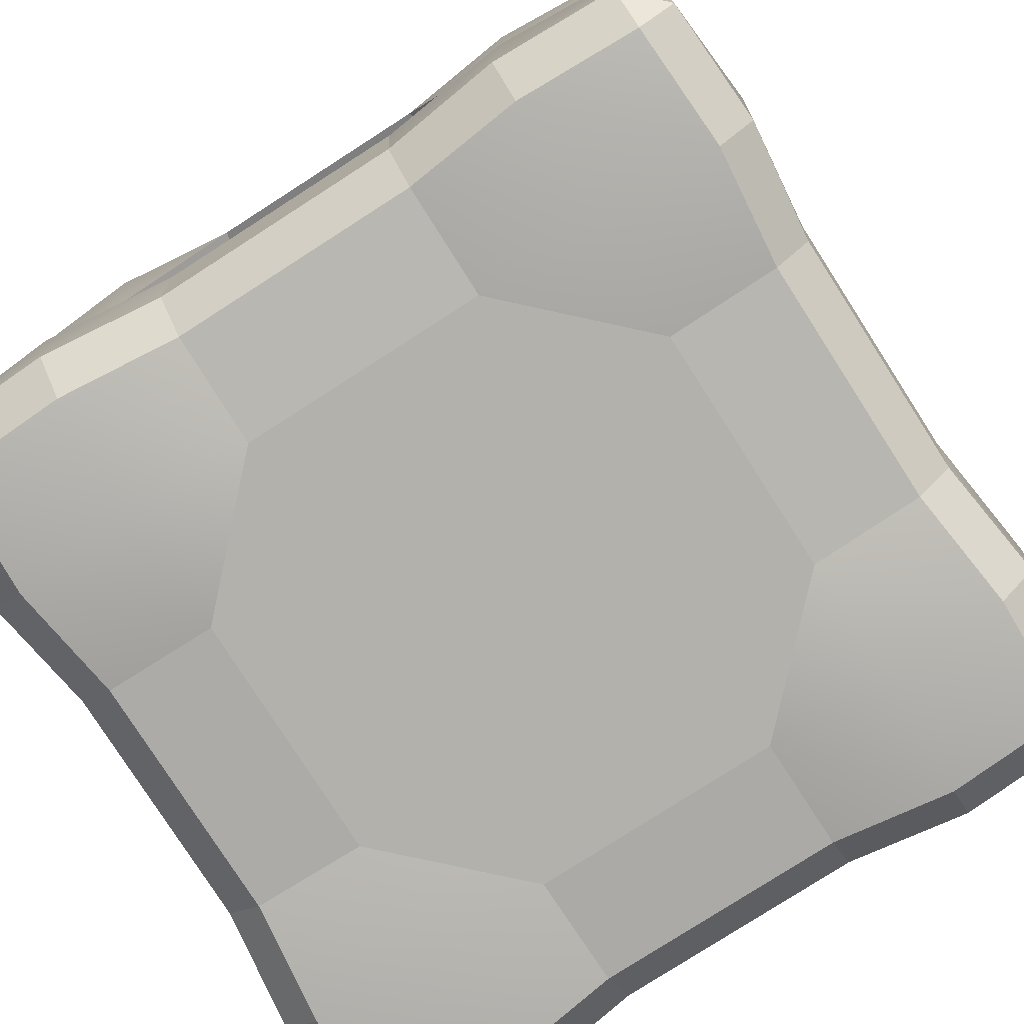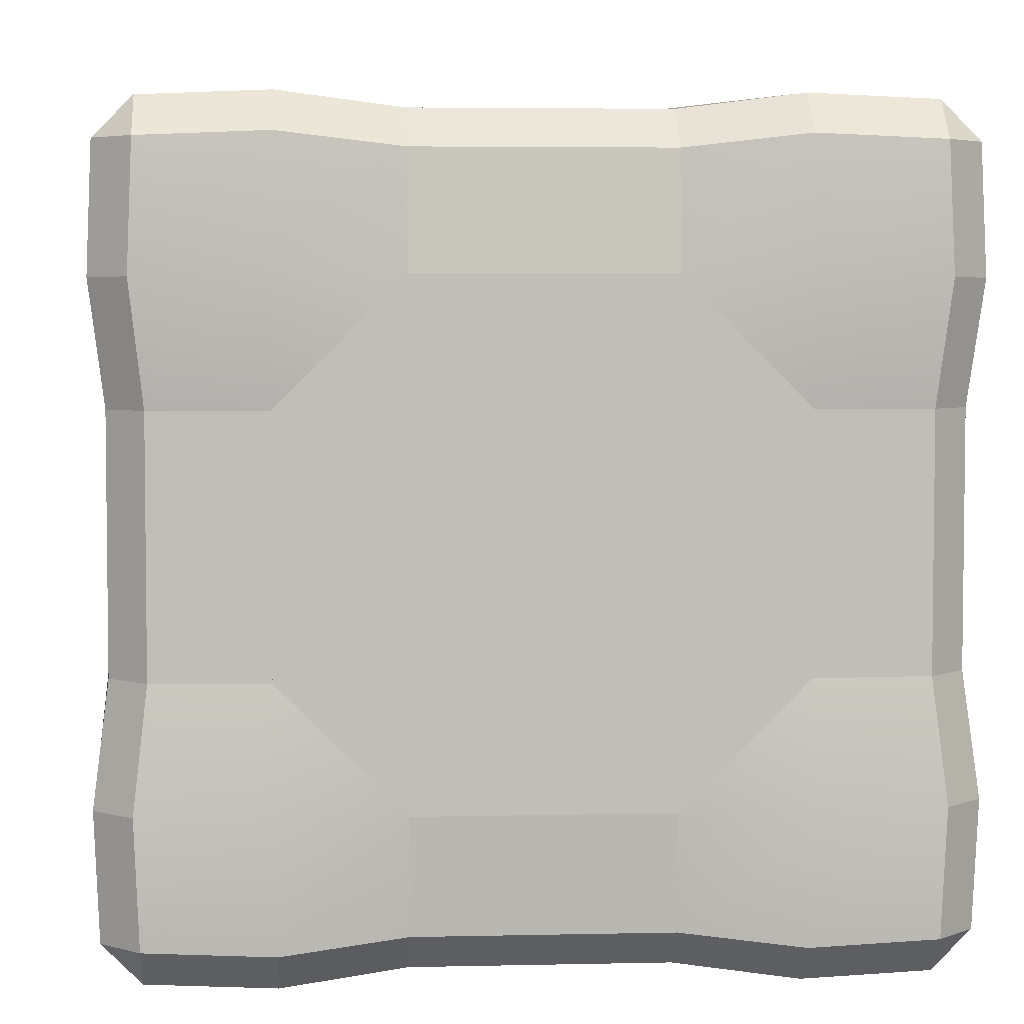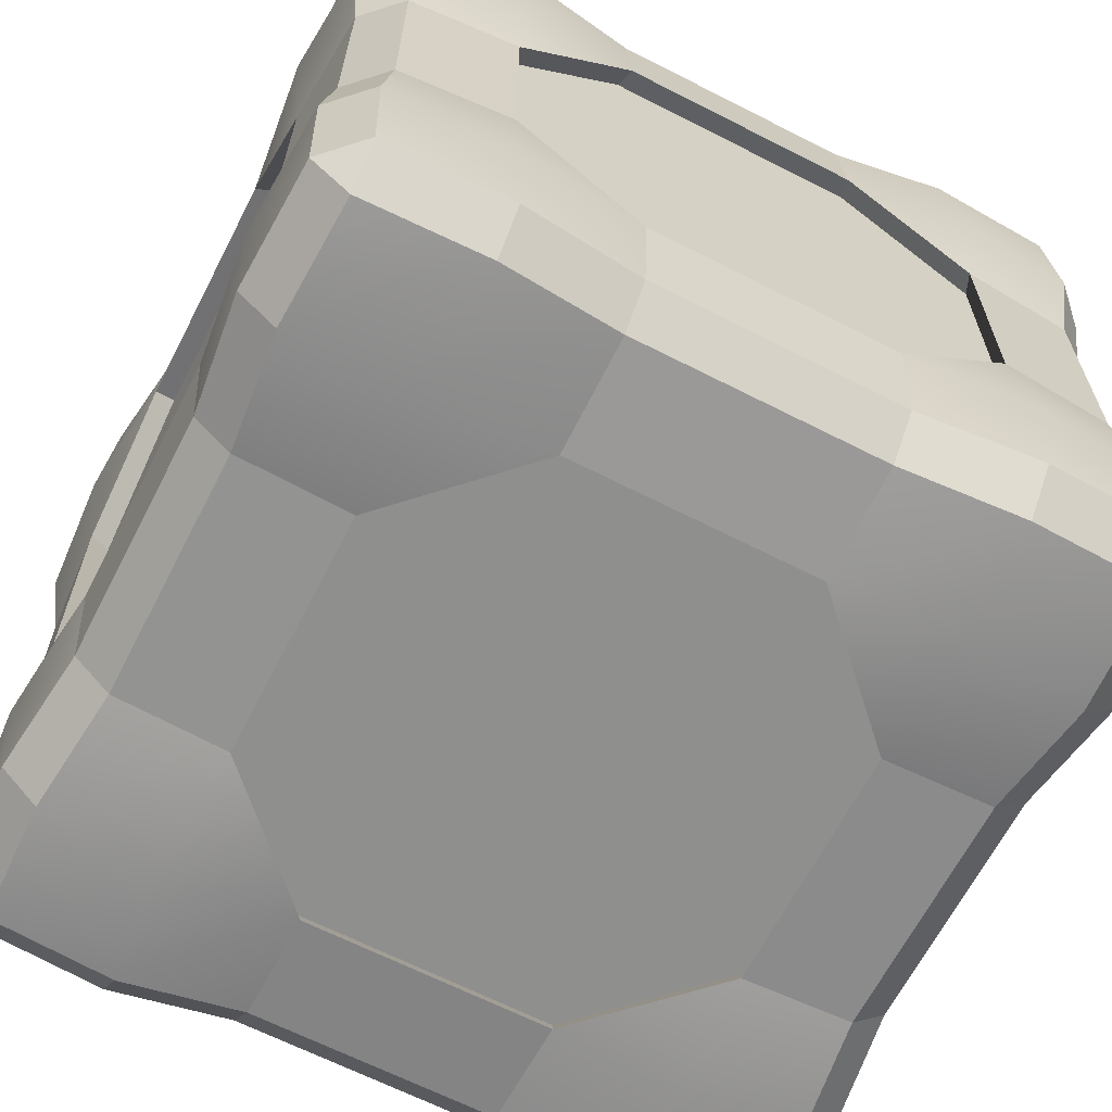
<metadata>
{"format":"obj","ext":"obj","renderer":"f3d","projection":"perspective","resolution":1024,"background":"white","views":[{"elev":-79.1,"azim":122.7,"up":"+Y"},{"elev":4.4,"azim":-94.2,"up":"+Y"},{"elev":-65.3,"azim":152.8,"up":"+Z"}]}
</metadata>
<code>
v -0.1667 -0.3333 0.5
v 0 -0.3333 0.5
v 0.1667 -0.3333 0.5
v -0.3333 -0.1667 0.5
v -0.1667 -0.1667 0.5
v 0 -0.1667 0.5
v 0.1667 -0.1667 0.5
v 0.3333 -0.1667 0.5
v -0.3333 0 0.5
v -0.1667 0 0.5
v 0 0 0.5
v 0.1667 0 0.5
v 0.3333 0 0.5
v -0.3333 0.1667 0.5
v -0.1667 0.1667 0.5
v 0 0.1667 0.5
v 0.1667 0.1667 0.5
v 0.3333 0.1667 0.5
v -0.1667 0.3333 0.5
v 0 0.3333 0.5
v 0.1667 0.3333 0.5
v -0.1667 0.5 0.3333
v 0 0.5 0.3333
v 0.1667 0.5 0.3333
v -0.3333 0.5 0.1667
v -0.1667 0.5 0.1667
v 0 0.5 0.1667
v 0.1667 0.5 0.1667
v 0.3333 0.5 0.1667
v -0.3333 0.5 -0
v -0.1667 0.5 -0
v 0 0.5 -0
v 0.1667 0.5 -0
v 0.3333 0.5 -0
v -0.3333 0.5 -0.1667
v -0.1667 0.5 -0.1667
v 0 0.5 -0.1667
v 0.1667 0.5 -0.1667
v 0.3333 0.5 -0.1667
v -0.1667 0.5 -0.3333
v 0 0.5 -0.3333
v 0.1667 0.5 -0.3333
v -0.1667 0.3333 -0.5
v 0 0.3333 -0.5
v 0.1667 0.3333 -0.5
v -0.3333 0.1667 -0.5
v -0.1667 0.1667 -0.5
v 0 0.1667 -0.5
v 0.1667 0.1667 -0.5
v 0.3333 0.1667 -0.5
v -0.3333 -0 -0.5
v -0.1667 -0 -0.5
v 0 -0 -0.5
v 0.1667 -0 -0.5
v 0.3333 -0 -0.5
v -0.3333 -0.1667 -0.5
v -0.1667 -0.1667 -0.5
v 0 -0.1667 -0.5
v 0.1667 -0.1667 -0.5
v 0.3333 -0.1667 -0.5
v -0.1667 -0.3333 -0.5
v 0 -0.3333 -0.5
v 0.1667 -0.3333 -0.5
v -0.1667 -0.5 -0.3333
v 0 -0.5 -0.3333
v 0.1667 -0.5 -0.3333
v -0.3333 -0.5 -0.1667
v -0.1667 -0.5 -0.1667
v 0 -0.5 -0.1667
v 0.1667 -0.5 -0.1667
v 0.3333 -0.5 -0.1667
v -0.3333 -0.5 0
v -0.1667 -0.5 0
v 0 -0.5 0
v 0.1667 -0.5 0
v 0.3333 -0.5 0
v -0.3333 -0.5 0.1667
v -0.1667 -0.5 0.1667
v 0 -0.5 0.1667
v 0.1667 -0.5 0.1667
v 0.3333 -0.5 0.1667
v -0.1667 -0.5 0.3333
v 0 -0.5 0.3333
v 0.1667 -0.5 0.3333
v 0.5 -0.3333 -0.1667
v 0.5 -0.3333 0
v 0.5 -0.3333 0.1667
v 0.5 -0.1667 -0.3333
v 0.5 -0.1667 -0.1667
v 0.5 -0.1667 0
v 0.5 -0.1667 0.1667
v 0.5 -0.1667 0.3333
v 0.5 0 -0.3333
v 0.5 0 -0.1667
v 0.5 0 0
v 0.5 0 0.1667
v 0.5 0 0.3333
v 0.5 0.1667 -0.3333
v 0.5 0.1667 -0.1667
v 0.5 0.1667 0
v 0.5 0.1667 0.1667
v 0.5 0.1667 0.3333
v 0.5 0.3333 -0.1667
v 0.5 0.3333 0
v 0.5 0.3333 0.1667
v -0.5 -0.3333 -0.1667
v -0.5 -0.3333 0
v -0.5 -0.3333 0.1667
v -0.5 -0.1667 -0.3333
v -0.5 -0.1667 -0.1667
v -0.5 -0.1667 0
v -0.5 -0.1667 0.1667
v -0.5 -0.1667 0.3333
v -0.5 0 -0.3333
v -0.5 0 -0.1667
v -0.5 0 0
v -0.5 0 0.1667
v -0.5 0 0.3333
v -0.5 0.1667 -0.3333
v -0.5 0.1667 -0.1667
v -0.5 0.1667 0
v -0.5 0.1667 0.1667
v -0.5 0.1667 0.3333
v -0.5 0.3333 -0.1667
v -0.5 0.3333 0
v -0.5 0.3333 0.1667
v -0.3333 -0.3333 0.5471
v -0.1608 -0.3216 0.5278
v 0 -0.3216 0.5278
v 0.1608 -0.3216 0.5278
v 0.3333 -0.3333 0.5471
v -0.3216 -0.1608 0.5278
v 0.3216 -0.1608 0.5278
v -0.3216 0 0.5278
v 0.3216 0 0.5278
v -0.3216 0.1608 0.5278
v 0.3216 0.1608 0.5278
v -0.3333 0.3333 0.5471
v -0.1608 0.3216 0.5278
v 0.1608 0.3216 0.5278
v 0.3333 0.3333 0.5471
v 0 0.3216 0.5278
v -0.3333 0.5471 0.3333
v -0.1608 0.5278 0.3216
v 0 0.5278 0.3216
v 0.1608 0.5278 0.3216
v 0.3333 0.5471 0.3333
v -0.3216 0.5278 0.1608
v 0.3216 0.5278 0.1608
v -0.3216 0.5278 -0
v 0.3216 0.5278 -0
v -0.3216 0.5278 -0.1608
v 0.3216 0.5278 -0.1608
v -0.3333 0.5471 -0.3333
v -0.1608 0.5278 -0.3216
v 0.1608 0.5278 -0.3216
v 0.3333 0.5471 -0.3333
v 0 0.5278 -0.3216
v -0.3333 0.3333 -0.5471
v -0.1608 0.3216 -0.5278
v 0 0.3216 -0.5278
v 0.1608 0.3216 -0.5278
v 0.3333 0.3333 -0.5471
v -0.3216 0.1608 -0.5278
v 0.3216 0.1608 -0.5278
v -0.3216 -0 -0.5278
v 0.3216 -0 -0.5278
v -0.3216 -0.1608 -0.5278
v 0.3216 -0.1608 -0.5278
v -0.3333 -0.3333 -0.5471
v 0.1608 -0.3216 -0.5278
v 0.3333 -0.3333 -0.5471
v -0.1608 -0.3216 -0.5278
v 0 -0.3216 -0.5278
v -0.3333 -0.5471 -0.3333
v -0.1608 -0.5278 -0.3216
v 0 -0.5278 -0.3216
v 0.1608 -0.5278 -0.3216
v 0.3333 -0.5471 -0.3333
v -0.3216 -0.5278 -0.1608
v 0.3216 -0.5278 -0.1608
v -0.3216 -0.5278 0
v 0.3216 -0.5278 0
v -0.3216 -0.5278 0.1608
v 0.3216 -0.5278 0.1608
v -0.3333 -0.5471 0.3333
v -0.1608 -0.5278 0.3216
v 0.1608 -0.5278 0.3216
v 0.3333 -0.5471 0.3333
v 0 -0.5278 0.3216
v 0.5471 -0.3333 -0.3333
v 0.5278 -0.3216 -0.1608
v 0.5278 -0.3216 0
v 0.5278 -0.3216 0.1608
v 0.5471 -0.3333 0.3333
v 0.5278 -0.1608 -0.3216
v 0.5278 -0.1608 0.3216
v 0.5278 0 -0.3216
v 0.5278 0 0.3216
v 0.5278 0.1608 -0.3216
v 0.5278 0.1608 0.3216
v 0.5471 0.3333 -0.3333
v 0.5471 0.3333 0.3333
v 0.5278 0.3216 -0.1608
v 0.5278 0.3216 0
v 0.5278 0.3216 0.1608
v -0.5471 -0.3333 -0.3333
v -0.5278 -0.3216 -0.1608
v -0.5278 -0.3216 0
v -0.5278 -0.3216 0.1608
v -0.5471 -0.3333 0.3333
v -0.5278 -0.1608 -0.3216
v -0.5278 -0.1608 0.3216
v -0.5278 0 -0.3216
v -0.5278 0 0.3216
v -0.5278 0.1608 -0.3216
v -0.5278 0.1608 0.3216
v -0.5471 0.3333 -0.3333
v -0.5471 0.3333 0.3333
v -0.5278 0.3216 -0.1608
v -0.5278 0.3216 0
v -0.5278 0.3216 0.1608
v -0.4797 -0.5303 0.4797
v -0.4797 -0.4797 0.5303
v -0.5303 -0.4797 0.4797
v -0.3171 -0.486 0.5366
v -0.3171 -0.5366 0.486
v -0.486 -0.3171 0.5366
v -0.5366 -0.3171 0.486
v -0.1608 -0.4689 0.5176
v -0.1608 -0.5176 0.4689
v 0 -0.4689 0.5176
v 0 -0.5176 0.4689
v 0.1608 -0.4689 0.5176
v 0.1608 -0.5176 0.4689
v 0.3171 -0.486 0.5366
v 0.3171 -0.5366 0.486
v 0.5303 -0.4797 0.4797
v 0.4797 -0.4797 0.5303
v 0.4797 -0.5303 0.4797
v 0.486 -0.3171 0.5366
v 0.5366 -0.3171 0.486
v -0.4689 -0.1608 0.5176
v -0.5176 -0.1608 0.4689
v 0.4689 -0.1608 0.5176
v 0.5176 -0.1608 0.4689
v -0.4689 0 0.5176
v -0.5176 0 0.4689
v 0.4689 0 0.5176
v 0.5176 0 0.4689
v -0.4689 0.1608 0.5176
v -0.5176 0.1608 0.4689
v 0.4689 0.1608 0.5176
v 0.5176 0.1608 0.4689
v -0.486 0.3171 0.5366
v -0.5366 0.3171 0.486
v 0.486 0.3171 0.5366
v 0.5366 0.3171 0.486
v -0.3171 0.486 0.5366
v -0.3171 0.5366 0.486
v -0.5303 0.4797 0.4797
v -0.4797 0.4797 0.5303
v -0.4797 0.5303 0.4797
v -0.1608 0.4689 0.5176
v -0.1608 0.5176 0.4689
v 0 0.4689 0.5176
v 0 0.5176 0.4689
v 0.1608 0.4689 0.5176
v 0.1608 0.5176 0.4689
v 0.3171 0.486 0.5366
v 0.3171 0.5366 0.486
v 0.4797 0.5303 0.4797
v 0.4797 0.4797 0.5303
v 0.5303 0.4797 0.4797
v -0.486 0.5366 0.3171
v -0.5366 0.486 0.3171
v 0.486 0.5366 0.3171
v 0.5366 0.486 0.3171
v -0.4689 0.5176 0.1608
v -0.5176 0.4689 0.1608
v 0.4689 0.5176 0.1608
v 0.5176 0.4689 0.1608
v -0.4689 0.5176 -0
v -0.5176 0.4689 -0
v 0.4689 0.5176 -0
v 0.5176 0.4689 -0
v -0.4689 0.5176 -0.1608
v -0.5176 0.4689 -0.1608
v 0.4689 0.5176 -0.1608
v 0.5176 0.4689 -0.1608
v -0.486 0.5366 -0.3171
v -0.5366 0.486 -0.3171
v 0.486 0.5366 -0.3171
v 0.5366 0.486 -0.3171
v -0.3171 0.5366 -0.486
v -0.3171 0.486 -0.5366
v -0.5303 0.4797 -0.4797
v -0.4797 0.5303 -0.4797
v -0.4797 0.4797 -0.5303
v -0.1608 0.5176 -0.4689
v -0.1608 0.4689 -0.5176
v 0 0.5176 -0.4689
v 0 0.4689 -0.5176
v 0.1608 0.5176 -0.4689
v 0.1608 0.4689 -0.5176
v 0.3171 0.5366 -0.486
v 0.3171 0.486 -0.5366
v 0.4797 0.4797 -0.5303
v 0.4797 0.5303 -0.4797
v 0.5303 0.4797 -0.4797
v -0.486 0.3171 -0.5366
v -0.5366 0.3171 -0.486
v 0.486 0.3171 -0.5366
v 0.5366 0.3171 -0.486
v -0.4689 0.1608 -0.5176
v -0.5176 0.1608 -0.4689
v 0.4689 0.1608 -0.5176
v 0.5176 0.1608 -0.4689
v -0.4689 -0 -0.5176
v -0.5176 -0 -0.4689
v 0.4689 -0 -0.5176
v 0.5176 -0 -0.4689
v -0.4689 -0.1608 -0.5176
v -0.5176 -0.1608 -0.4689
v 0.4689 -0.1608 -0.5176
v 0.5176 -0.1608 -0.4689
v -0.486 -0.3171 -0.5366
v -0.5366 -0.3171 -0.486
v 0.486 -0.3171 -0.5366
v 0.5366 -0.3171 -0.486
v -0.3171 -0.486 -0.5366
v -0.3171 -0.5366 -0.486
v -0.5303 -0.4797 -0.4797
v -0.4797 -0.4797 -0.5303
v -0.4797 -0.5303 -0.4797
v -0.1608 -0.4689 -0.5176
v -0.1608 -0.5176 -0.4689
v 0 -0.4689 -0.5176
v 0 -0.5176 -0.4689
v 0.1608 -0.4689 -0.5176
v 0.1608 -0.5176 -0.4689
v 0.3171 -0.486 -0.5366
v 0.3171 -0.5366 -0.486
v 0.4797 -0.5303 -0.4797
v 0.4797 -0.4797 -0.5303
v 0.5303 -0.4797 -0.4797
v -0.486 -0.5366 -0.3171
v -0.5366 -0.486 -0.3171
v 0.486 -0.5366 -0.3171
v 0.5366 -0.486 -0.3171
v -0.4689 -0.5176 -0.1608
v -0.5176 -0.4689 -0.1608
v 0.4689 -0.5176 -0.1608
v 0.5176 -0.4689 -0.1608
v -0.4689 -0.5176 0
v -0.5176 -0.4689 0
v 0.4689 -0.5176 0
v 0.5176 -0.4689 0
v -0.4689 -0.5176 0.1608
v -0.5176 -0.4689 0.1608
v 0.4689 -0.5176 0.1608
v 0.5176 -0.4689 0.1608
v -0.486 -0.5366 0.3171
v -0.5366 -0.486 0.3171
v 0.486 -0.5366 0.3171
v 0.5366 -0.486 0.3171
f 127 128 132
f 1 2 6 5
f 2 3 7 6
f 130 131 133
f 4 5 10 9
f 5 6 11 10
f 6 7 12 11
f 7 8 13 12
f 9 10 15 14
f 10 11 16 15
f 11 12 17 16
f 12 13 18 17
f 136 139 138
f 15 16 20 19
f 16 17 21 20
f 140 137 141
f 143 144 148
f 22 23 27 26
f 23 24 28 27
f 146 147 149
f 25 26 31 30
f 26 27 32 31
f 27 28 33 32
f 28 29 34 33
f 30 31 36 35
f 31 32 37 36
f 32 33 38 37
f 33 34 39 38
f 152 155 154
f 36 37 41 40
f 37 38 42 41
f 156 153 157
f 159 160 164
f 43 44 48 47
f 44 45 49 48
f 162 163 165
f 46 47 52 51
f 47 48 53 52
f 48 49 54 53
f 49 50 55 54
f 51 52 57 56
f 52 53 58 57
f 53 54 59 58
f 54 55 60 59
f 56 57 61
f 57 58 62 61
f 58 59 63 62
f 171 169 172
f 175 176 180
f 64 65 69 68
f 65 66 70 69
f 178 179 181
f 67 68 73 72
f 68 69 74 73
f 69 70 75 74
f 70 71 76 75
f 72 73 78 77
f 73 74 79 78
f 74 75 80 79
f 75 76 81 80
f 184 187 186
f 78 79 83 82
f 79 80 84 83
f 188 185 189
f 85 88 89
f 86 85 89 90
f 87 86 90 91
f 92 87 91
f 89 88 93 94
f 90 89 94 95
f 91 90 95 96
f 92 91 96 97
f 94 93 98 99
f 95 94 99 100
f 96 95 100 101
f 97 96 101 102
f 99 98 103
f 100 99 103 104
f 101 100 104 105
f 102 101 105
f 109 106 110
f 106 107 111 110
f 107 108 112 111
f 108 113 112
f 109 110 115 114
f 110 111 116 115
f 111 112 117 116
f 112 113 118 117
f 114 115 120 119
f 115 116 121 120
f 116 117 122 121
f 117 118 123 122
f 119 120 124
f 120 121 125 124
f 121 122 126 125
f 122 123 126
f 14 15 19
f 17 18 21
f 3 8 7
f 4 1 5
f 25 22 26
f 35 36 40
f 38 39 42
f 24 29 28
f 201 206 203
f 195 194 197
f 192 191 196
f 204 200 202
f 45 50 49
f 46 43 47
f 168 173 170
f 59 60 63
f 216 220 218
f 207 208 212
f 210 211 213
f 222 217 219
f 77 78 82
f 80 81 84
f 66 71 70
f 67 64 68
f 2 1 128 129
f 3 2 129 130
f 1 4 132 128
f 8 3 130 133
f 4 9 134 132
f 13 8 133 135
f 9 14 136 134
f 18 13 135 137
f 14 19 139 136
f 21 18 137 140
f 19 20 142 139
f 20 21 140 142
f 23 22 144 145
f 24 23 145 146
f 22 25 148 144
f 29 24 146 149
f 25 30 150 148
f 34 29 149 151
f 30 35 152 150
f 39 34 151 153
f 35 40 155 152
f 42 39 153 156
f 40 41 158 155
f 41 42 156 158
f 44 43 160 161
f 45 44 161 162
f 43 46 164 160
f 50 45 162 165
f 46 51 166 164
f 55 50 165 167
f 51 56 168 166
f 60 55 167 169
f 63 60 169 171
f 61 62 174 173
f 62 63 171 174
f 65 64 176 177
f 66 65 177 178
f 64 67 180 176
f 71 66 178 181
f 67 72 182 180
f 76 71 181 183
f 72 77 184 182
f 81 76 183 185
f 77 82 187 184
f 84 81 185 188
f 82 83 190 187
f 83 84 188 190
f 85 86 193 192
f 86 87 194 193
f 93 88 196 198
f 92 97 199 197
f 98 93 198 200
f 97 102 201 199
f 104 103 204 205
f 105 104 205 206
f 107 106 208 209
f 108 107 209 210
f 109 114 214 212
f 118 113 213 215
f 114 119 216 214
f 123 118 215 217
f 124 125 221 220
f 125 126 222 221
f 102 105 206 201
f 87 92 197 194
f 88 85 192 196
f 103 98 200 204
f 56 61 173 168
f 119 124 220 216
f 106 109 212 208
f 113 108 210 213
f 126 123 217 222
f 223 225 364 363
f 224 223 227 226
f 225 224 228 229
f 226 227 231 230
f 229 228 243 244
f 230 231 233 232
f 232 233 235 234
f 234 235 237 236
f 236 237 240 239
f 238 240 365 366
f 239 238 242 241
f 241 242 246 245
f 244 243 247 248
f 245 246 250 249
f 248 247 251 252
f 249 250 254 253
f 252 251 255 256
f 253 254 258 257
f 256 255 262 261
f 257 258 274 273
f 259 260 263 262
f 260 259 264 265
f 261 263 275 276
f 265 264 266 267
f 267 266 268 269
f 269 268 270 271
f 271 270 273 272
f 272 274 278 277
f 276 275 279 280
f 277 278 282 281
f 280 279 283 284
f 281 282 286 285
f 284 283 287 288
f 285 286 290 289
f 288 287 291 292
f 289 290 294 293
f 292 291 298 297
f 293 294 310 309
f 295 296 299 298
f 296 295 300 301
f 297 299 311 312
f 301 300 302 303
f 303 302 304 305
f 305 304 306 307
f 307 306 309 308
f 308 310 314 313
f 312 311 315 316
f 313 314 318 317
f 316 315 319 320
f 317 318 322 321
f 320 319 323 324
f 321 322 326 325
f 324 323 327 328
f 325 326 330 329
f 328 327 334 333
f 329 330 346 345
f 331 332 335 334
f 332 331 336 337
f 333 335 347 348
f 337 336 338 339
f 339 338 340 341
f 341 340 342 343
f 343 342 345 344
f 344 346 350 349
f 348 347 351 352
f 349 350 354 353
f 352 351 355 356
f 353 354 358 357
f 356 355 359 360
f 357 358 362 361
f 360 359 363 364
f 361 362 366 365
f 224 226 127 228
f 226 230 128 127
f 230 232 129 128
f 232 234 130 129
f 234 236 131 130
f 236 239 241 131
f 228 127 132 243
f 131 241 245 133
f 243 132 134 247
f 133 245 249 135
f 247 134 136 251
f 135 249 253 137
f 251 136 138 255
f 137 253 257 141
f 255 138 259 262
f 138 139 264 259
f 139 142 266 264
f 142 140 268 266
f 140 141 270 268
f 141 257 273 270
f 263 260 143 275
f 260 265 144 143
f 265 267 145 144
f 267 269 146 145
f 269 271 147 146
f 271 272 277 147
f 275 143 148 279
f 147 277 281 149
f 279 148 150 283
f 149 281 285 151
f 283 150 152 287
f 151 285 289 153
f 287 152 154 291
f 153 289 293 157
f 291 154 295 298
f 154 155 300 295
f 155 158 302 300
f 158 156 304 302
f 156 157 306 304
f 157 293 309 306
f 299 296 159 311
f 296 301 160 159
f 301 303 161 160
f 303 305 162 161
f 305 307 163 162
f 307 308 313 163
f 311 159 164 315
f 163 313 317 165
f 315 164 166 319
f 165 317 321 167
f 319 166 168 323
f 167 321 325 169
f 323 168 170 327
f 169 325 329 172
f 327 170 331 334
f 170 173 336 331
f 173 174 338 336
f 174 171 340 338
f 171 172 342 340
f 172 329 345 342
f 335 332 175 347
f 332 337 176 175
f 337 339 177 176
f 339 341 178 177
f 341 343 179 178
f 343 344 349 179
f 347 175 180 351
f 179 349 353 181
f 351 180 182 355
f 181 353 357 183
f 355 182 184 359
f 183 357 361 185
f 359 184 186 363
f 185 361 365 189
f 363 186 227 223
f 186 187 231 227
f 187 190 233 231
f 190 188 235 233
f 188 189 237 235
f 189 365 240 237
f 350 346 330 191
f 354 350 191 192
f 358 354 192 193
f 362 358 193 194
f 366 362 194 195
f 238 366 195 242
f 191 330 326 196
f 242 195 197 246
f 196 326 322 198
f 246 197 199 250
f 198 322 318 200
f 250 199 201 254
f 200 318 314 202
f 254 201 203 258
f 202 314 310 294
f 204 202 294 290
f 205 204 290 286
f 206 205 286 282
f 203 206 282 278
f 258 203 278 274
f 333 348 207 328
f 348 352 208 207
f 352 356 209 208
f 356 360 210 209
f 360 364 211 210
f 364 225 229 211
f 328 207 212 324
f 211 229 244 213
f 324 212 214 320
f 213 244 248 215
f 320 214 216 316
f 215 248 252 217
f 316 216 218 312
f 217 252 256 219
f 312 218 292 297
f 218 220 288 292
f 220 221 284 288
f 221 222 280 284
f 222 219 276 280
f 219 256 261 276
f 223 224 225
f 238 239 240
f 261 262 263
f 272 273 274
f 297 298 299
f 308 309 310
f 333 334 335
f 344 345 346

</code>
